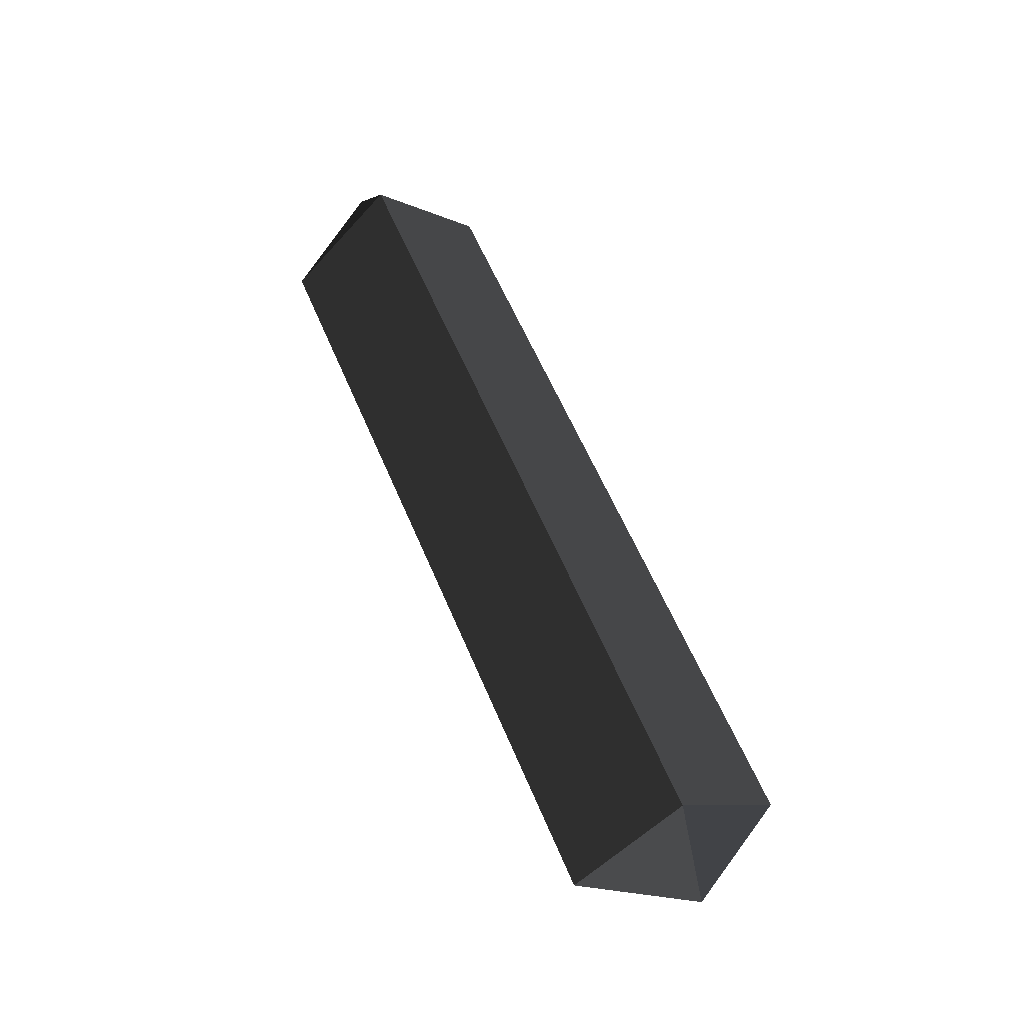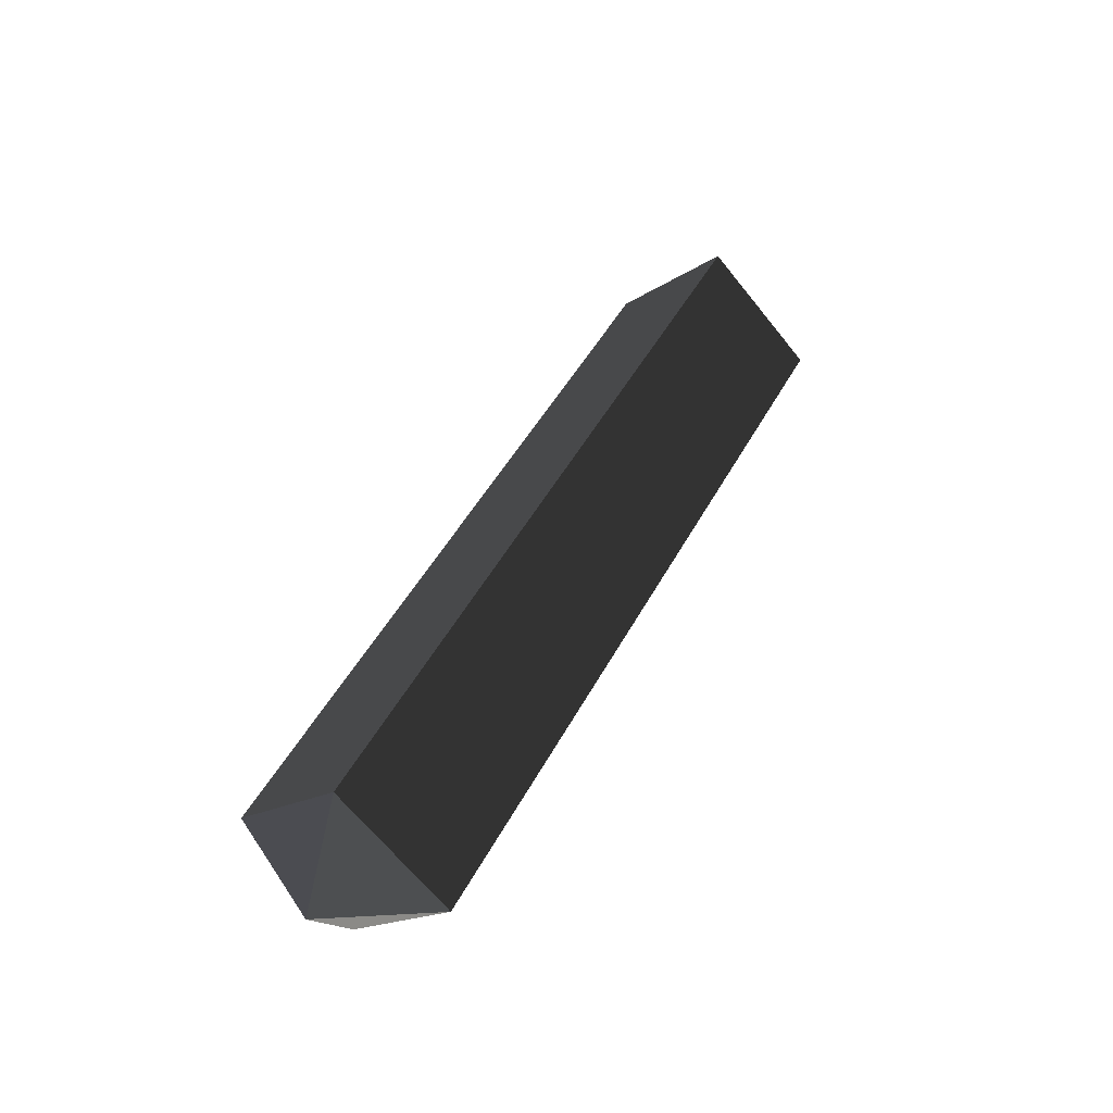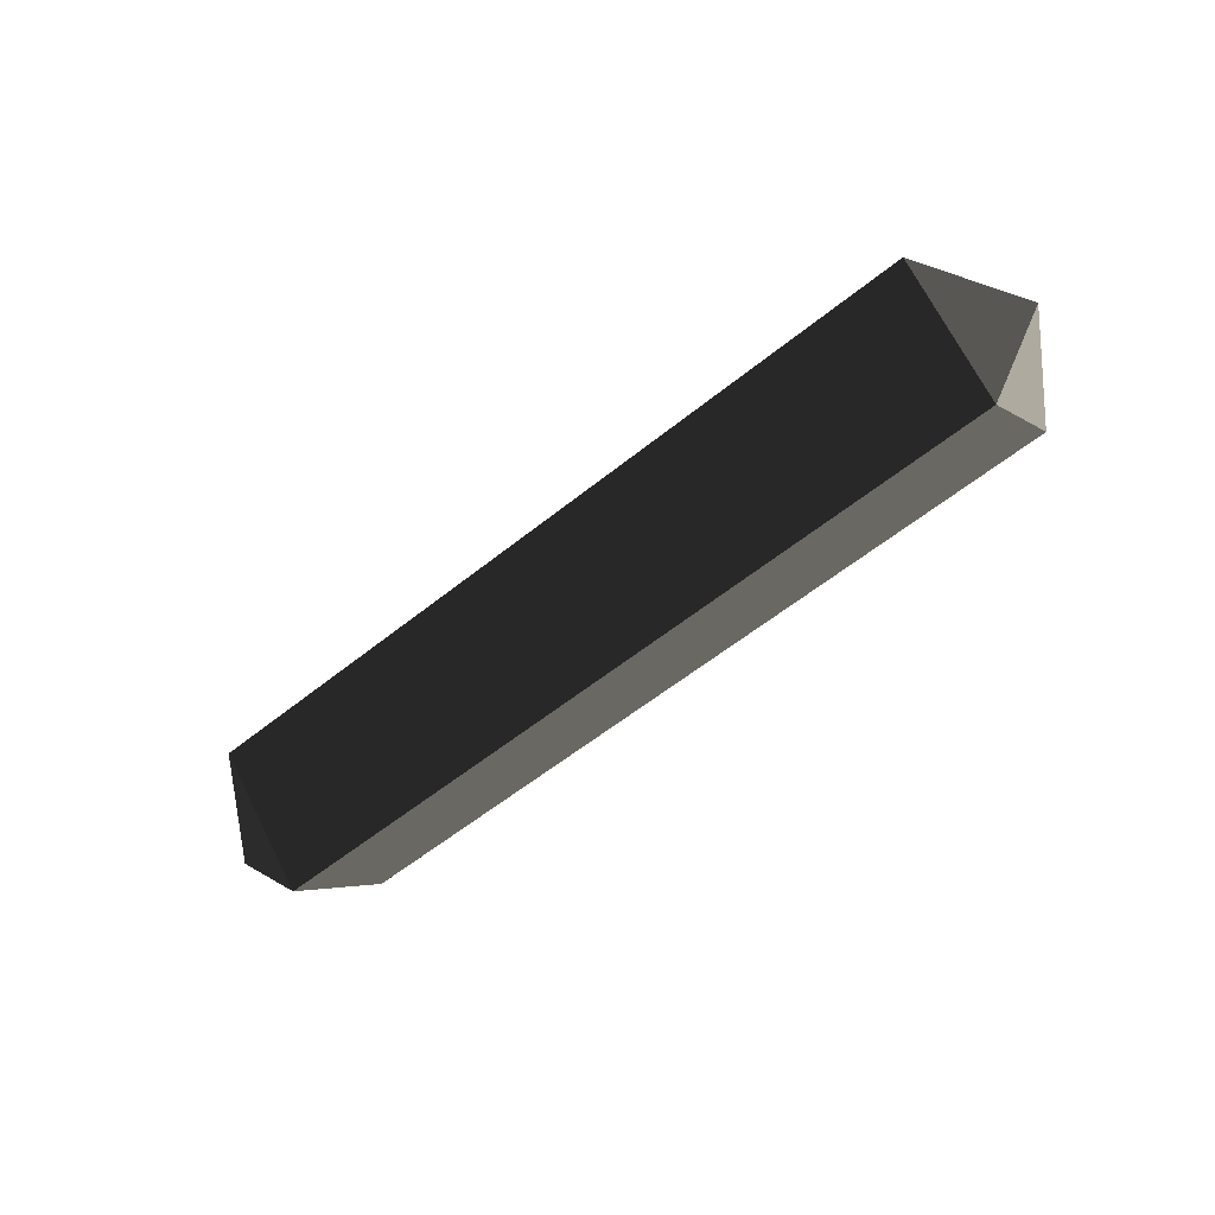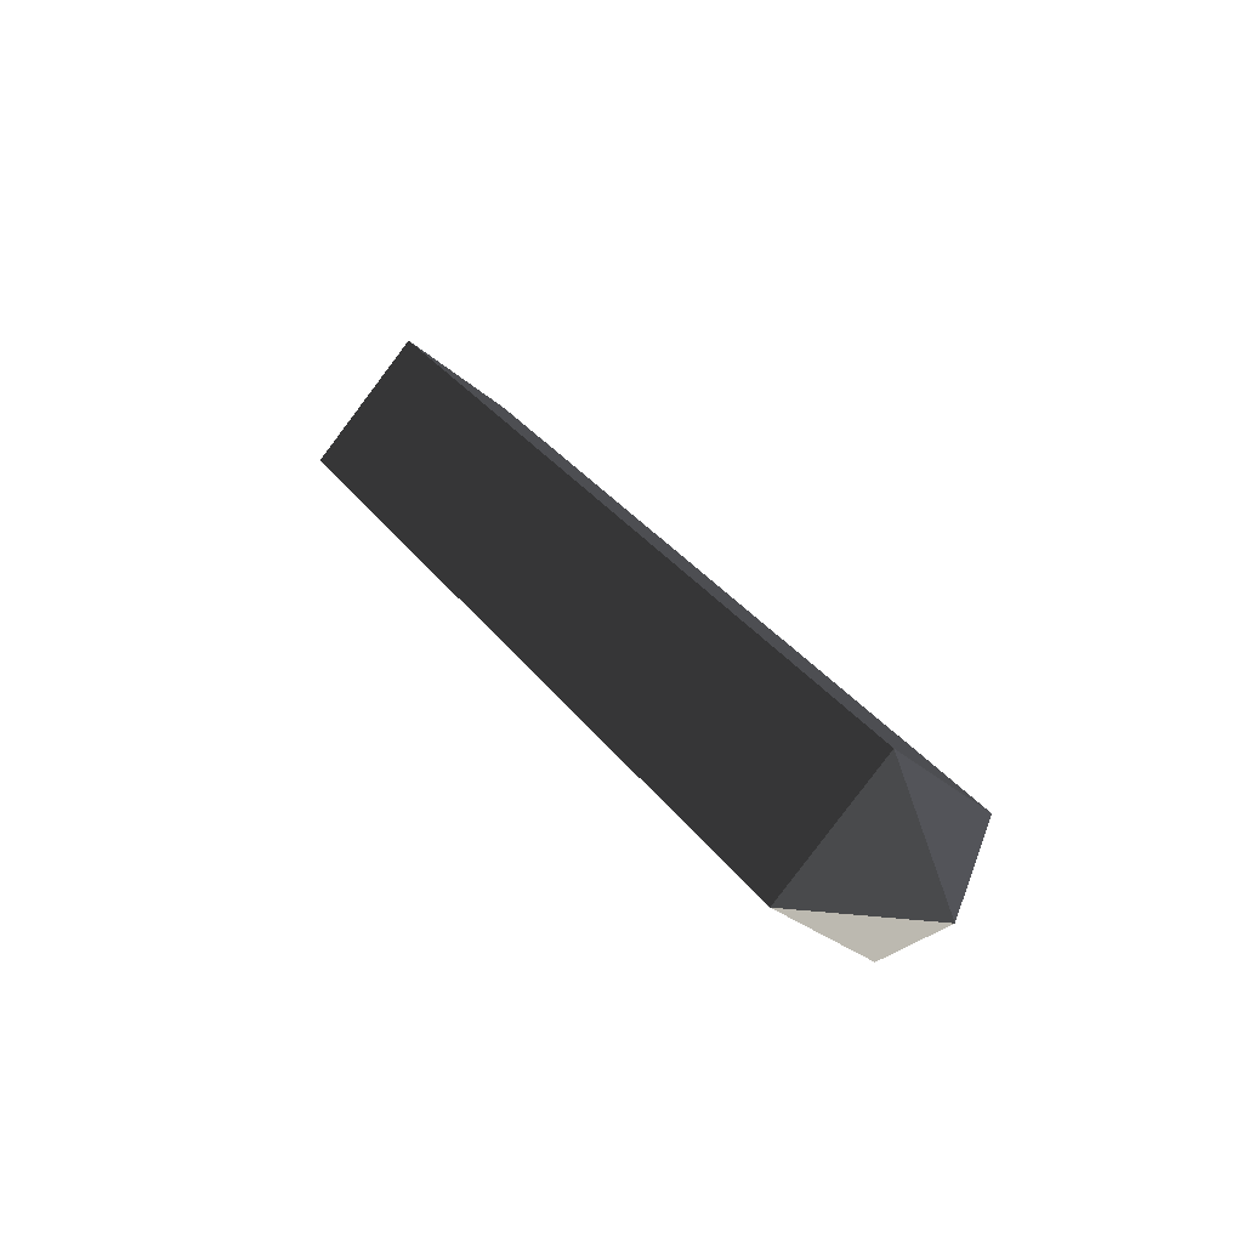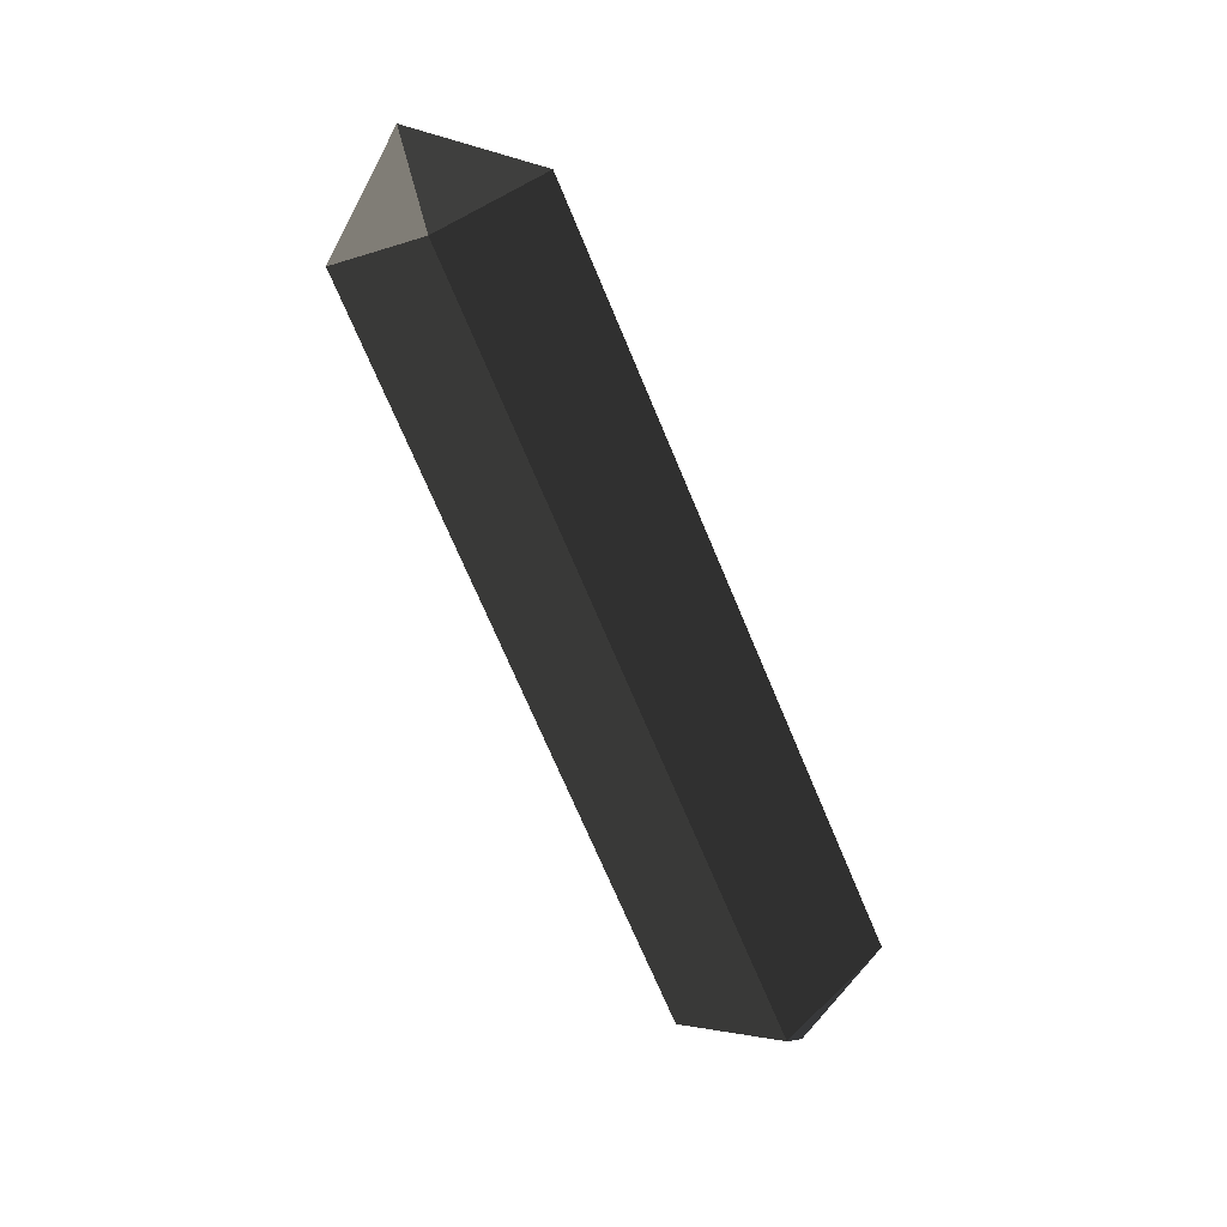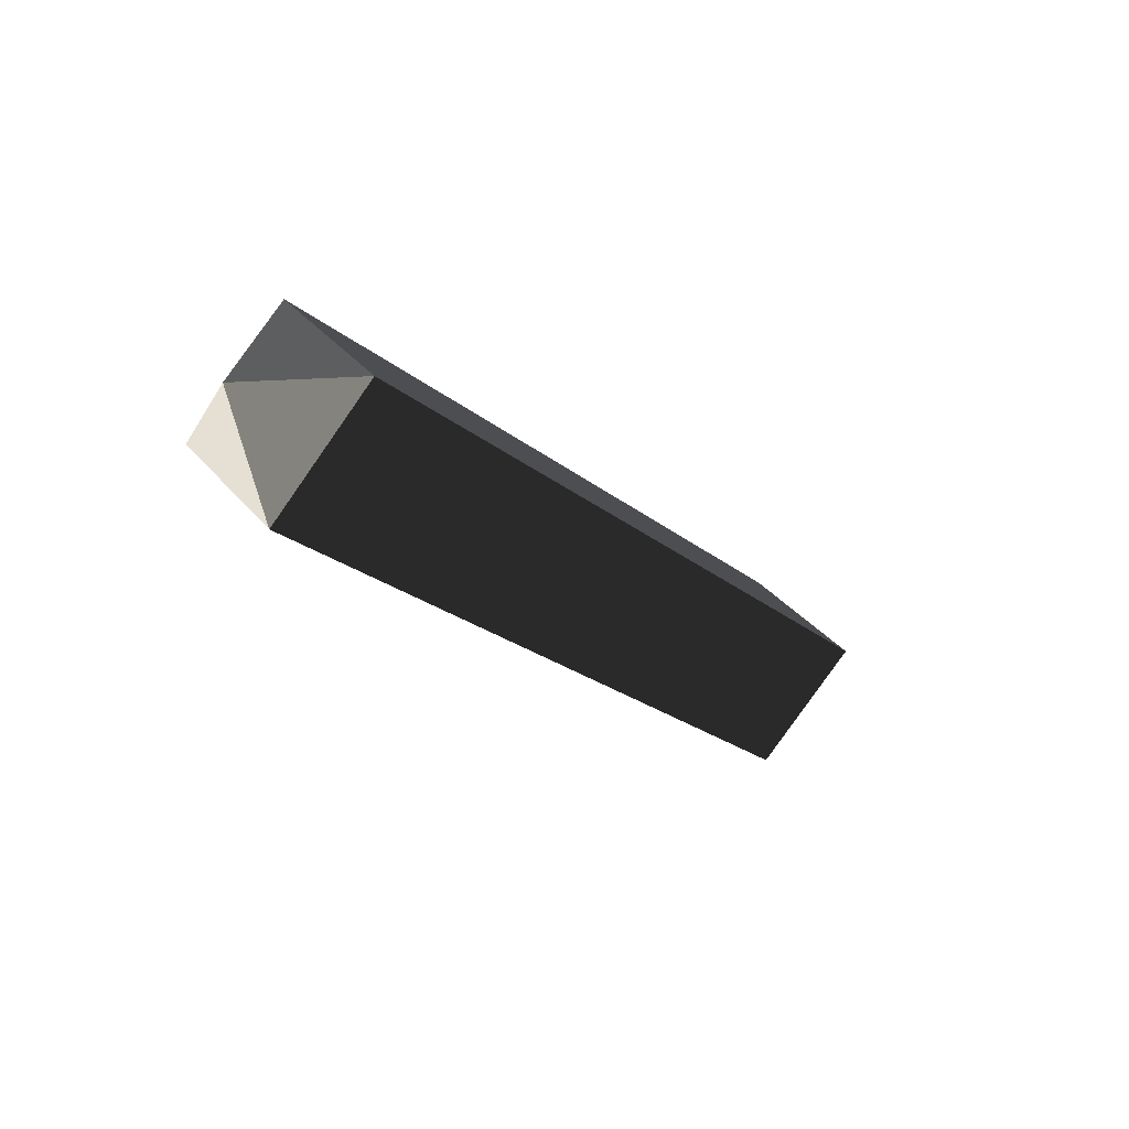
<metadata>
{"format":"obj","ext":"obj","renderer":"f3d","projection":"perspective","resolution":1024,"background":"white","views":[{"elev":59.8,"azim":-112.8,"up":"+Z"},{"elev":47.3,"azim":-63.1,"up":"+Z"},{"elev":-57.1,"azim":-139.9,"up":"+Y"},{"elev":33.7,"azim":58.5,"up":"+Y"},{"elev":-72.0,"azim":112.8,"up":"+Z"},{"elev":-22.4,"azim":-54.4,"up":"+Z"}]}
</metadata>
<code>
v -0.3469 0.0489 0.0001
v -0.347 0.0002 -0.0486
v -0.3756 0.0002 0.0001
v -0.3756 0.0002 0.0001
v -0.3469 0.0002 0.0488
v -0.3469 0.0002 0.0488
v -0.347 -0.0485 0.0001
v -0.347 -0.0485 0.0001
v -0.347 0.0002 -0.0486
v -0.347 0.0002 -0.0486
v 0.0164 -0.0486 0
v 0.0164 0.0001 -0.0487
v 0.0557 0.0001 0
v 0.0557 0.0001 0
v 0.0164 0.0001 0.0487
v 0.0164 0.0001 0.0487
v -0.347 -0.0485 0.0001
v -0.3469 0.0002 0.0488
v -0.3469 0.0489 0.0001
v 0.0164 0.0488 0
v 0.0557 0.0001 0
v 0.0557 0.0001 0
v 0.0164 0.0001 -0.0487
v 0.0164 0.0001 -0.0487
v -0.3469 0.0489 0.0001
v -0.347 0.0002 -0.0486
g Group_001
f 1 2 3
f 1 3 5
f 5 3 7
f 7 3 9
f 7 9 12 11
f 11 12 13
f 11 13 15
f 11 15 18 17
f 18 15 20 19
f 20 15 21
f 20 21 23
f 20 23 26 25

</code>
